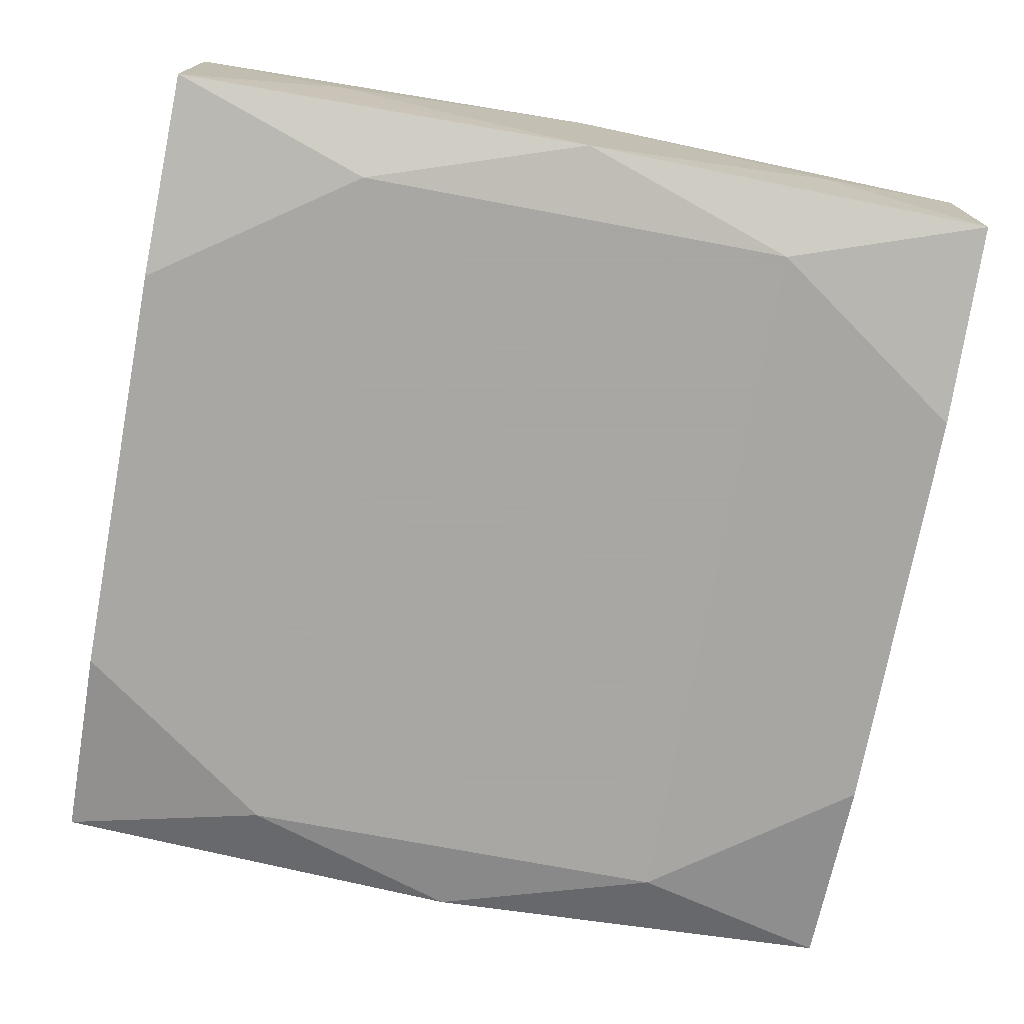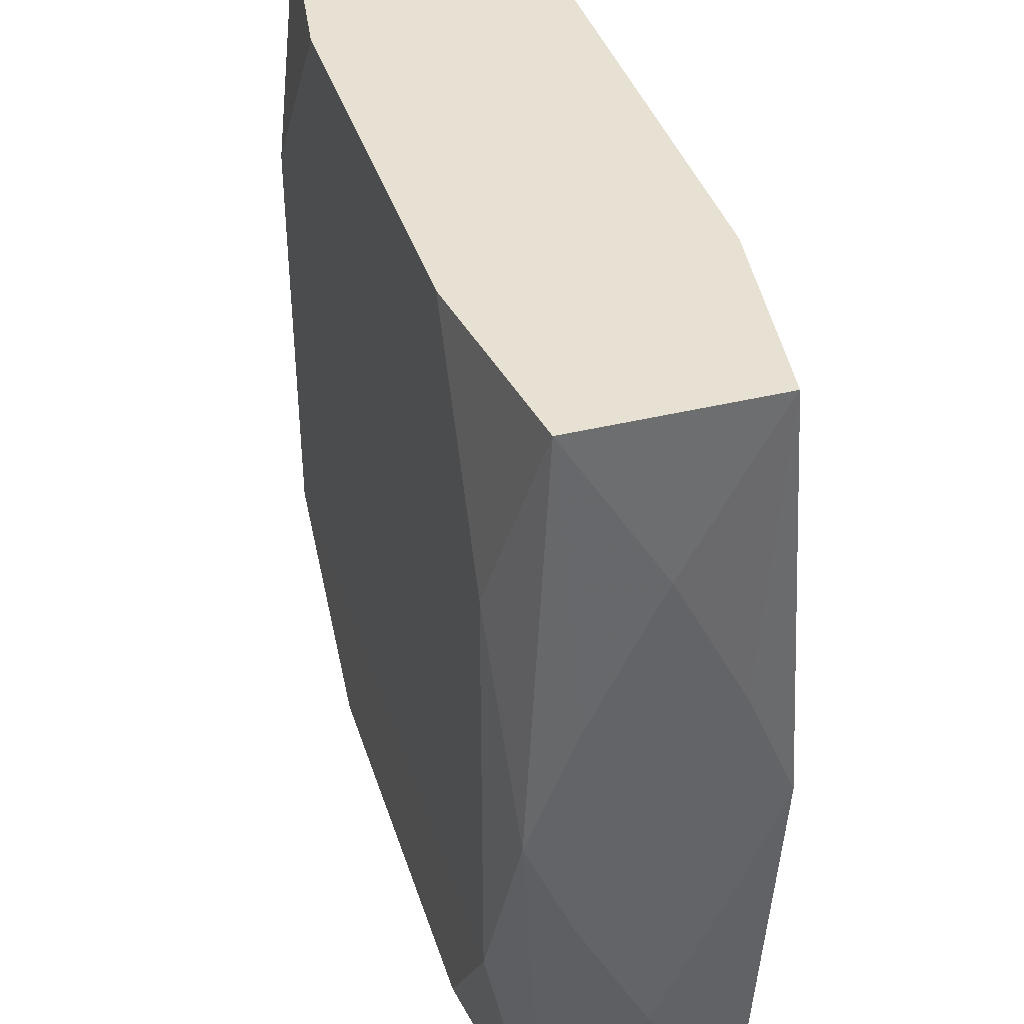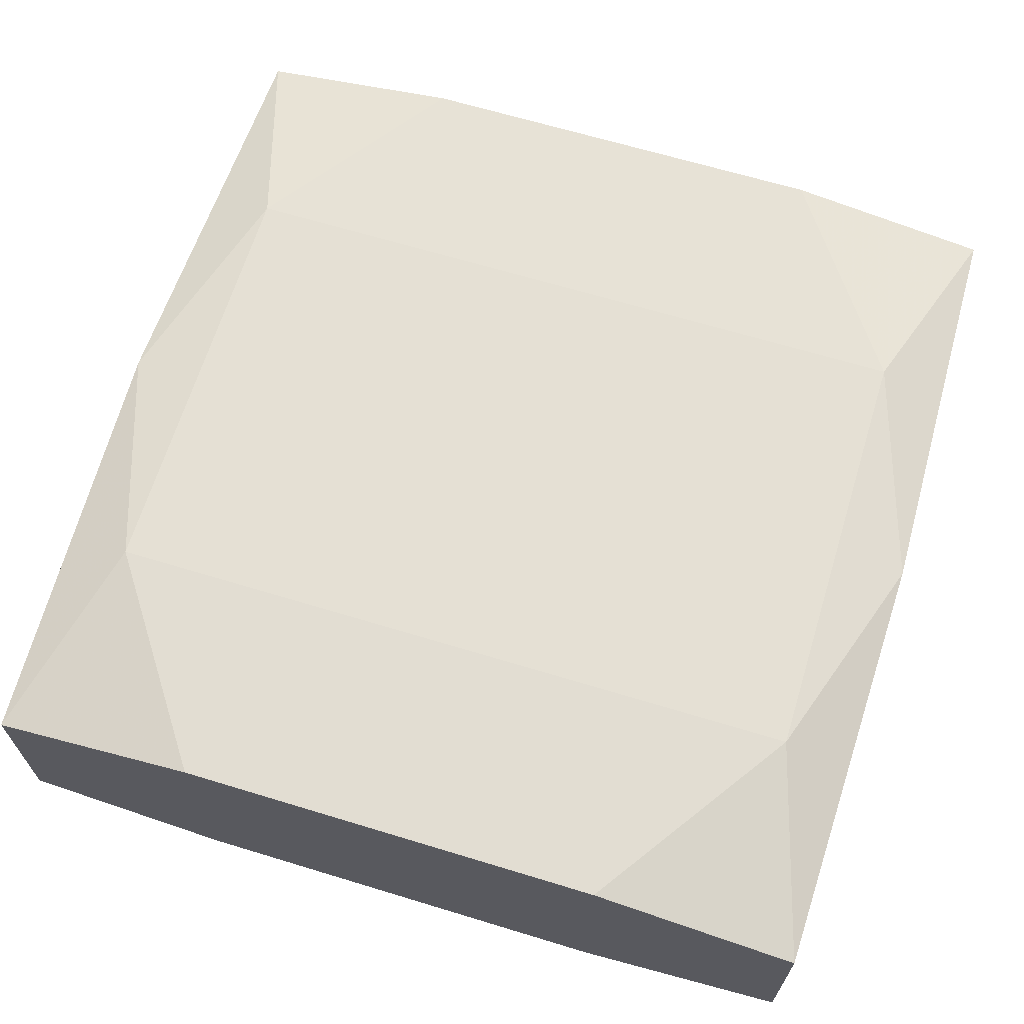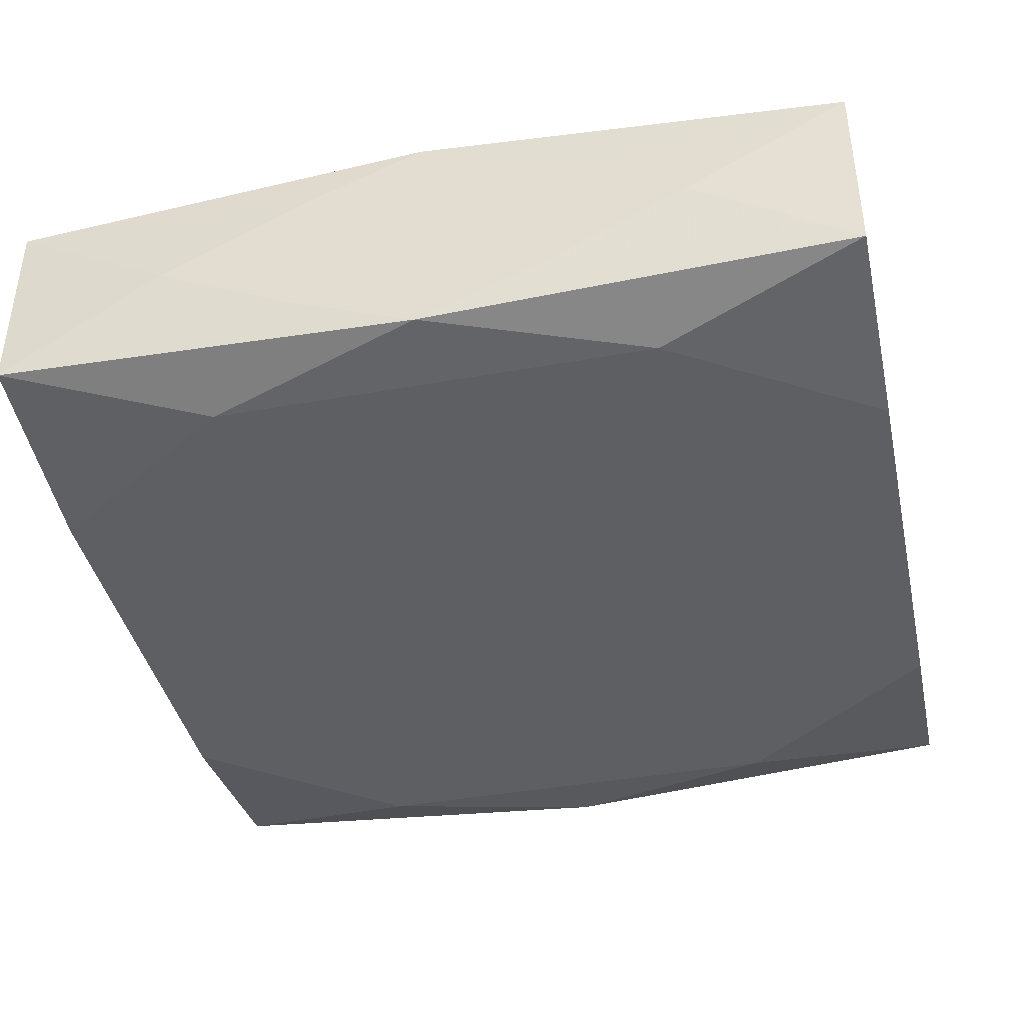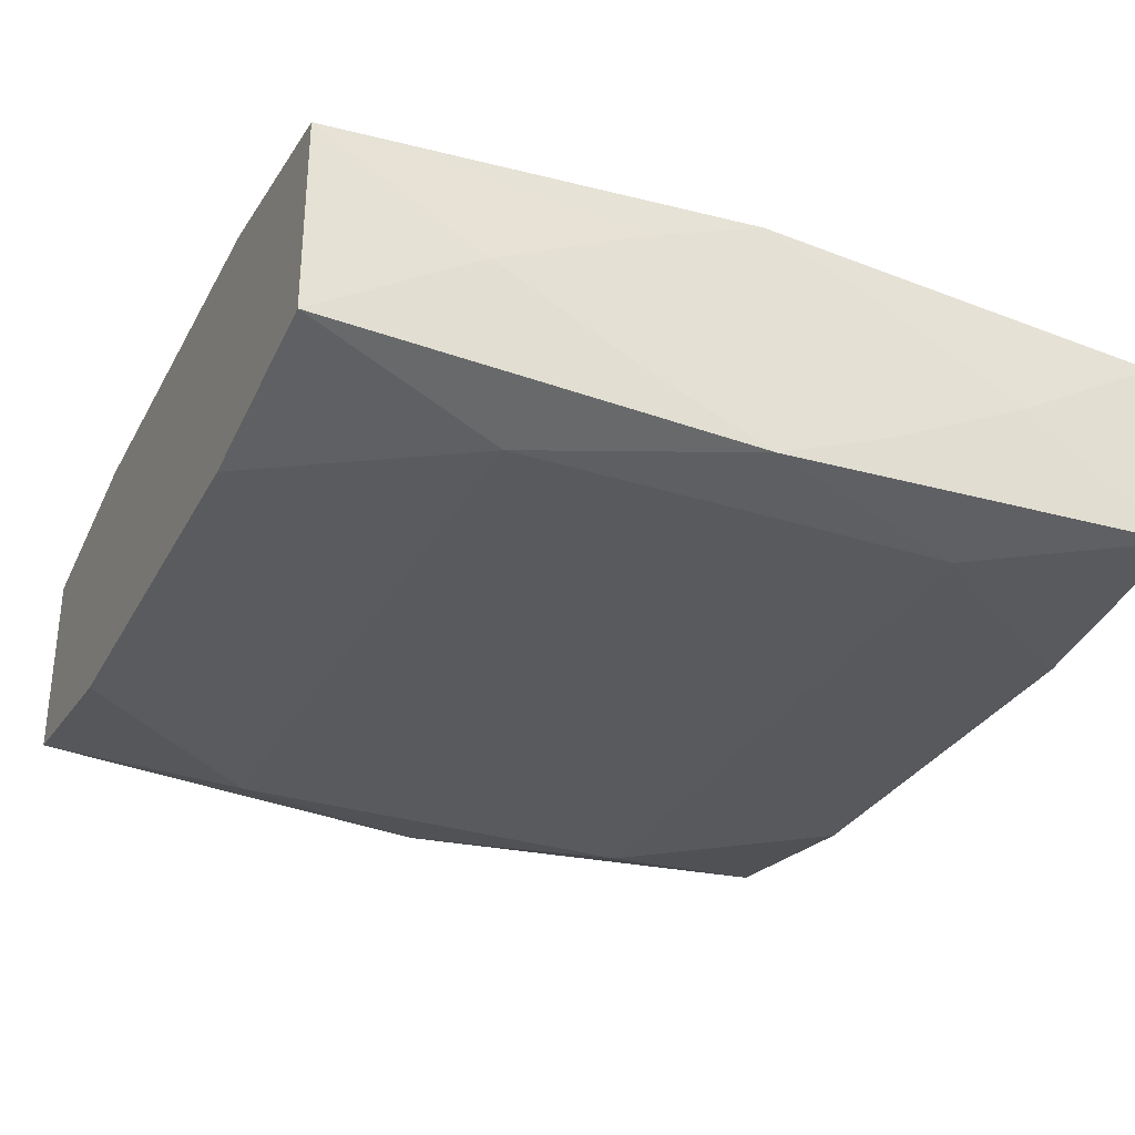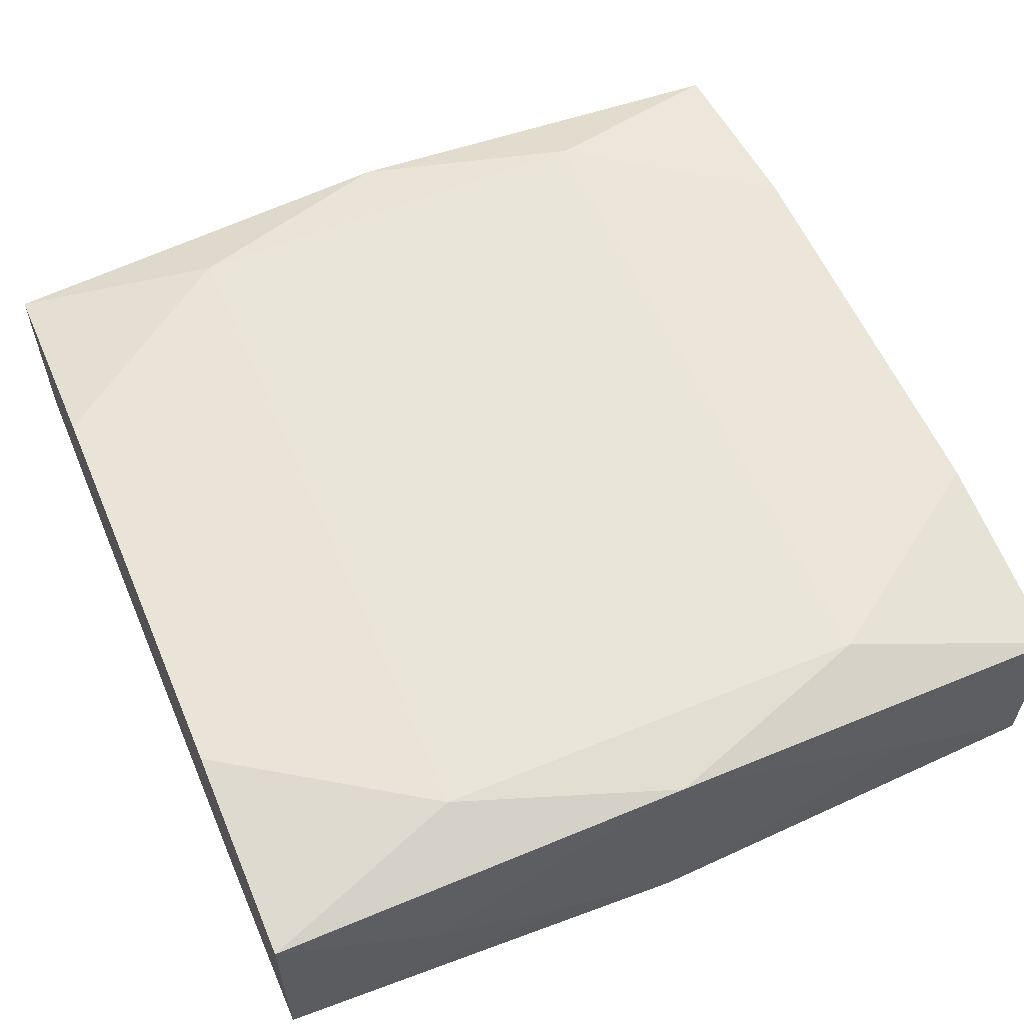
<metadata>
{"format":"obj","ext":"obj","renderer":"f3d","projection":"perspective","resolution":1024,"background":"white","views":[{"elev":-74.4,"azim":-100.6,"up":"+Z"},{"elev":39.4,"azim":-107.0,"up":"+Y"},{"elev":65.9,"azim":17.0,"up":"+Z"},{"elev":-40.7,"azim":-77.6,"up":"+Z"},{"elev":-31.1,"azim":65.6,"up":"+Z"},{"elev":58.4,"azim":-113.2,"up":"+Z"}]}
</metadata>
<code>
v -0 -0.03115 0
v 0 -0.002831 -0.009966
v -0 0.01613 0.009966
v -0 -0.01613 0.009966
v 0 -0.01613 -0.009966
v 0.006159 -0.003807 0.009966
v 0.01377 0.01613 0.009966
v 0.01377 0.01613 -0.009966
v 0.02609 0.01613 0.009966
v 0.02609 0.01613 -0.009966
v 0.02609 -0.01613 0.009966
v 0.02609 -0.01613 -0.009966
v 0.01982 0.00597 0.009966
v -0.03079 -0.03115 0.007127
v -0.03079 -0.03115 -0.007127
v -0.03079 0.03115 0.007127
v -0.03079 0.03115 -0.007127
v -0.005322 0.03115 0.00861
v -0.03142 0 -0
v -0.03142 0 0.008924
v -0.03142 0 -0.008924
v -0.03142 -0.008683 0.005366
v -0.03142 -0.008683 -0.005366
v -0.03142 0.01942 -0
v -0.03142 -0.01942 -0
v -0.03142 0.008683 0.005366
v -0.03142 0.008683 -0.005366
v -0.01567 -0.03115 0.009385
v -0.01567 -0.03115 -0.009385
v -0.01567 0.03115 0.009385
v -0.01567 0.03115 -0.009385
v 0.01567 -0.03115 0.009385
v 0.01567 -0.03115 -0.009385
v 0.01567 0.03115 0.009385
v 0.01567 0.03115 -0.009385
v -0.01008 0.002307 0.009966
v -0.01008 0.002307 -0.009966
v 0.03142 -0 0.008924
v 0.03142 -0 -0.008924
v 0.03142 -0.008683 0.005366
v 0.03142 -0.008683 -0.005366
v 0.03142 0.01942 0
v 0.03142 -0.01942 0
v 0.03142 0.008683 0.005366
v 0.03142 0.008683 -0.005366
v 0.03079 -0.03115 0.007127
v 0.03079 -0.03115 -0.007127
v 0.03079 0.03115 0.007127
v 0.03079 0.03115 -0.007127
v -0.01982 0.00597 0.009966
v -0.01982 0.00597 -0.009966
v -0.02609 0.01613 0.009966
v -0.02609 0.01613 -0.009966
v -0.02609 -0.01613 0.009966
v -0.02609 -0.01613 -0.009966
v -0.01167 -0.007212 0.009966
v -0.01377 0.01613 0.009966
v -0.01377 0.01613 -0.009966
v -0.01377 -0.01613 -0.009966
v 0.00885 -0.03115 0
v -0.006159 -0.01613 0.009966
v -0.006159 -0.01613 -0.009966
f 16 31 17
f 19 20 26
f 26 20 16
f 25 20 19
f 8 10 12
f 11 46 38
f 43 46 47
f 58 31 8
f 35 10 8
f 8 31 35
f 53 17 31
f 31 58 53
f 16 17 24
f 24 26 16
f 19 26 24
f 25 15 14
f 47 12 39
f 39 12 10
f 29 15 55
f 12 29 5
f 9 11 38
f 34 7 9
f 38 46 40
f 40 43 38
f 46 43 40
f 16 20 52
f 52 30 16
f 16 30 18
f 18 30 34
f 18 31 16
f 34 31 18
f 49 31 34
f 49 35 31
f 10 35 49
f 49 39 10
f 45 39 49
f 21 53 55
f 17 53 21
f 55 15 21
f 21 25 19
f 55 53 51
f 51 53 58
f 51 58 8
f 8 37 51
f 60 29 47
f 15 29 60
f 20 25 22
f 22 14 20
f 25 14 22
f 38 43 41
f 41 43 47
f 47 39 41
f 33 12 47
f 47 29 33
f 33 29 12
f 11 9 13
f 13 9 7
f 6 11 13
f 34 30 57
f 30 52 57
f 59 29 55
f 55 51 59
f 59 51 37
f 2 37 8
f 5 59 2
f 2 59 37
f 8 12 2
f 12 5 2
f 45 49 42
f 42 44 38
f 42 39 45
f 38 41 42
f 42 41 39
f 19 24 27
f 27 21 19
f 27 24 17
f 17 21 27
f 23 15 25
f 25 21 23
f 23 21 15
f 15 60 1
f 46 11 32
f 47 46 32
f 32 60 47
f 50 57 52
f 20 14 54
f 54 52 20
f 54 50 52
f 3 7 34
f 34 57 3
f 6 13 3
f 3 13 7
f 62 5 29
f 29 59 62
f 44 42 48
f 38 44 48
f 48 9 38
f 48 42 49
f 34 9 48
f 48 49 34
f 28 54 14
f 28 14 15
f 60 32 28
f 15 1 28
f 28 1 60
f 56 11 6
f 50 54 56
f 57 50 36
f 36 3 57
f 50 56 36
f 6 3 36
f 36 56 6
f 11 56 4
f 4 32 11
f 4 28 32
f 54 28 61
f 28 4 61
f 61 56 54
f 61 4 56

</code>
